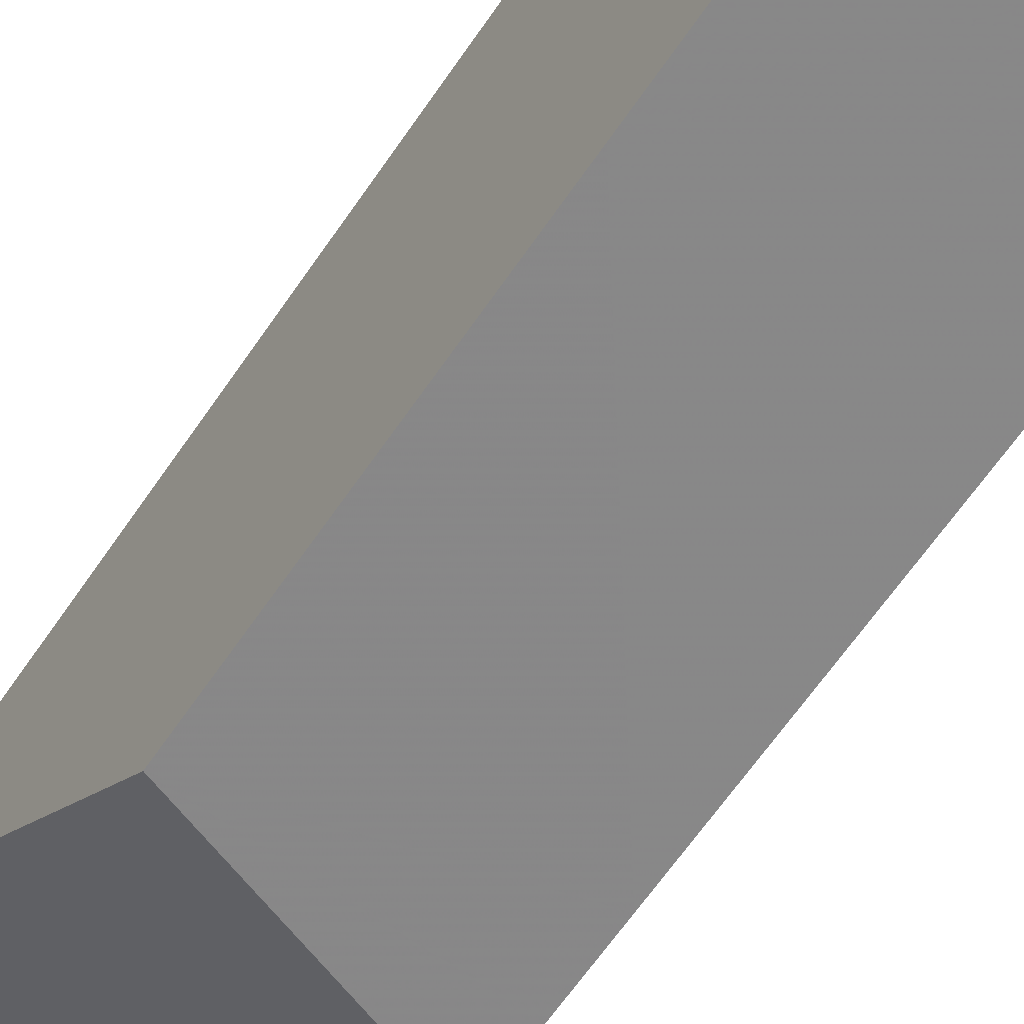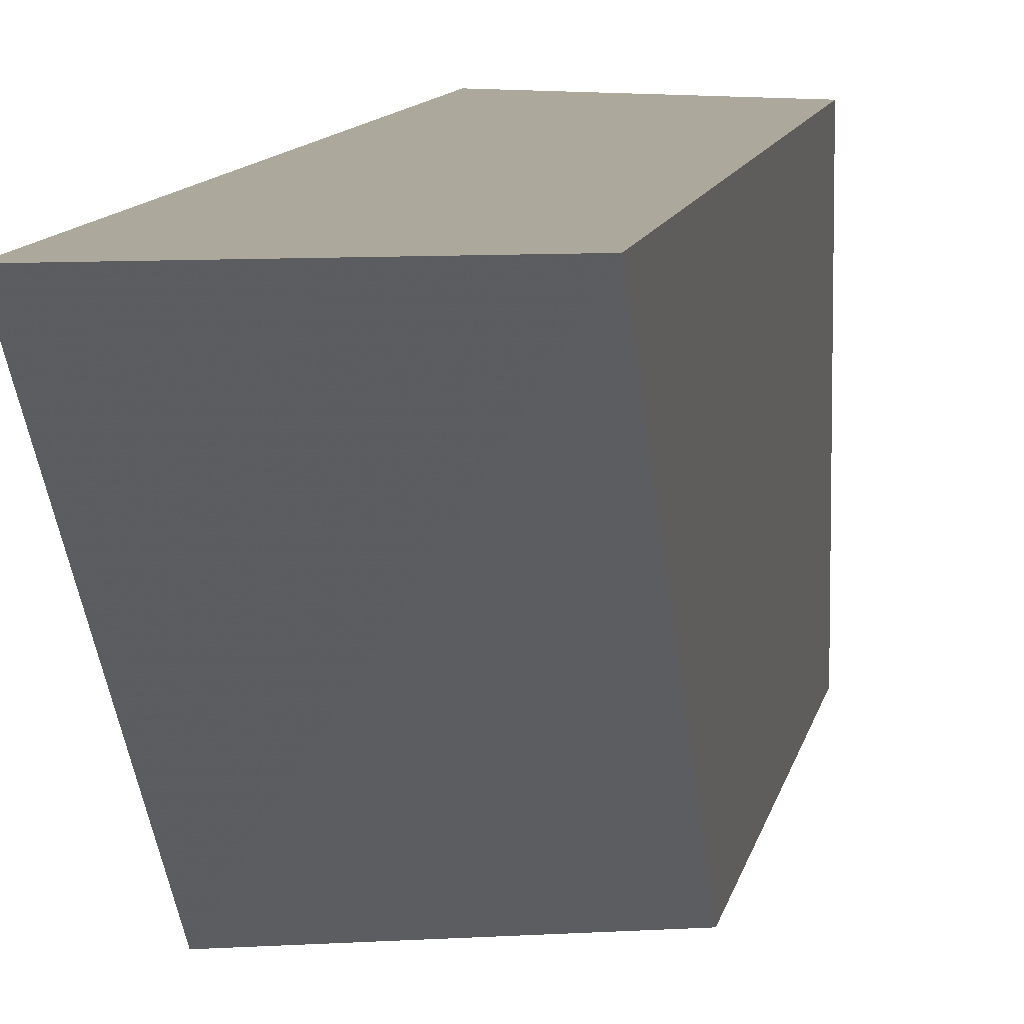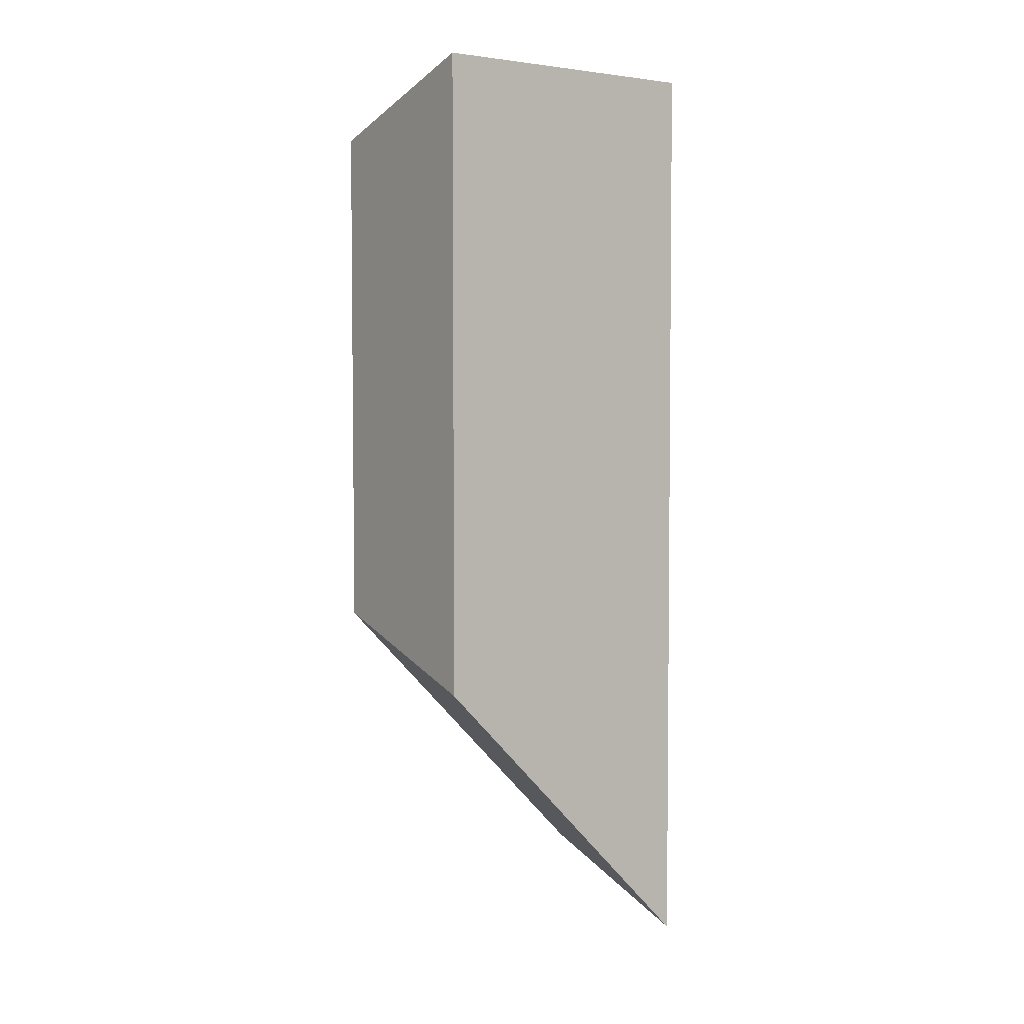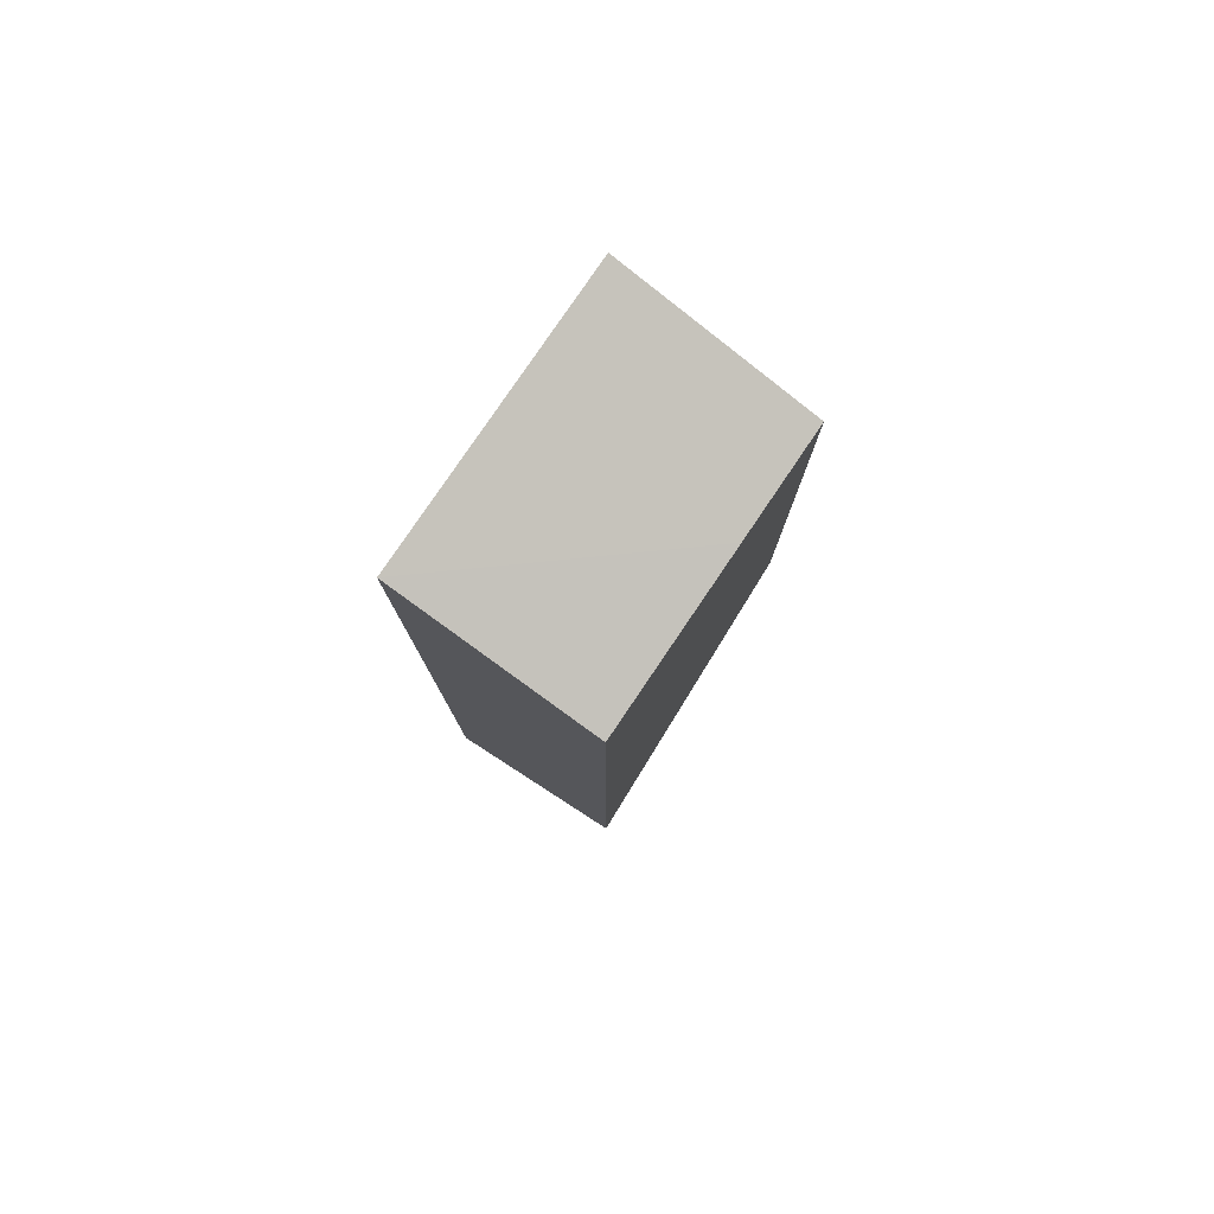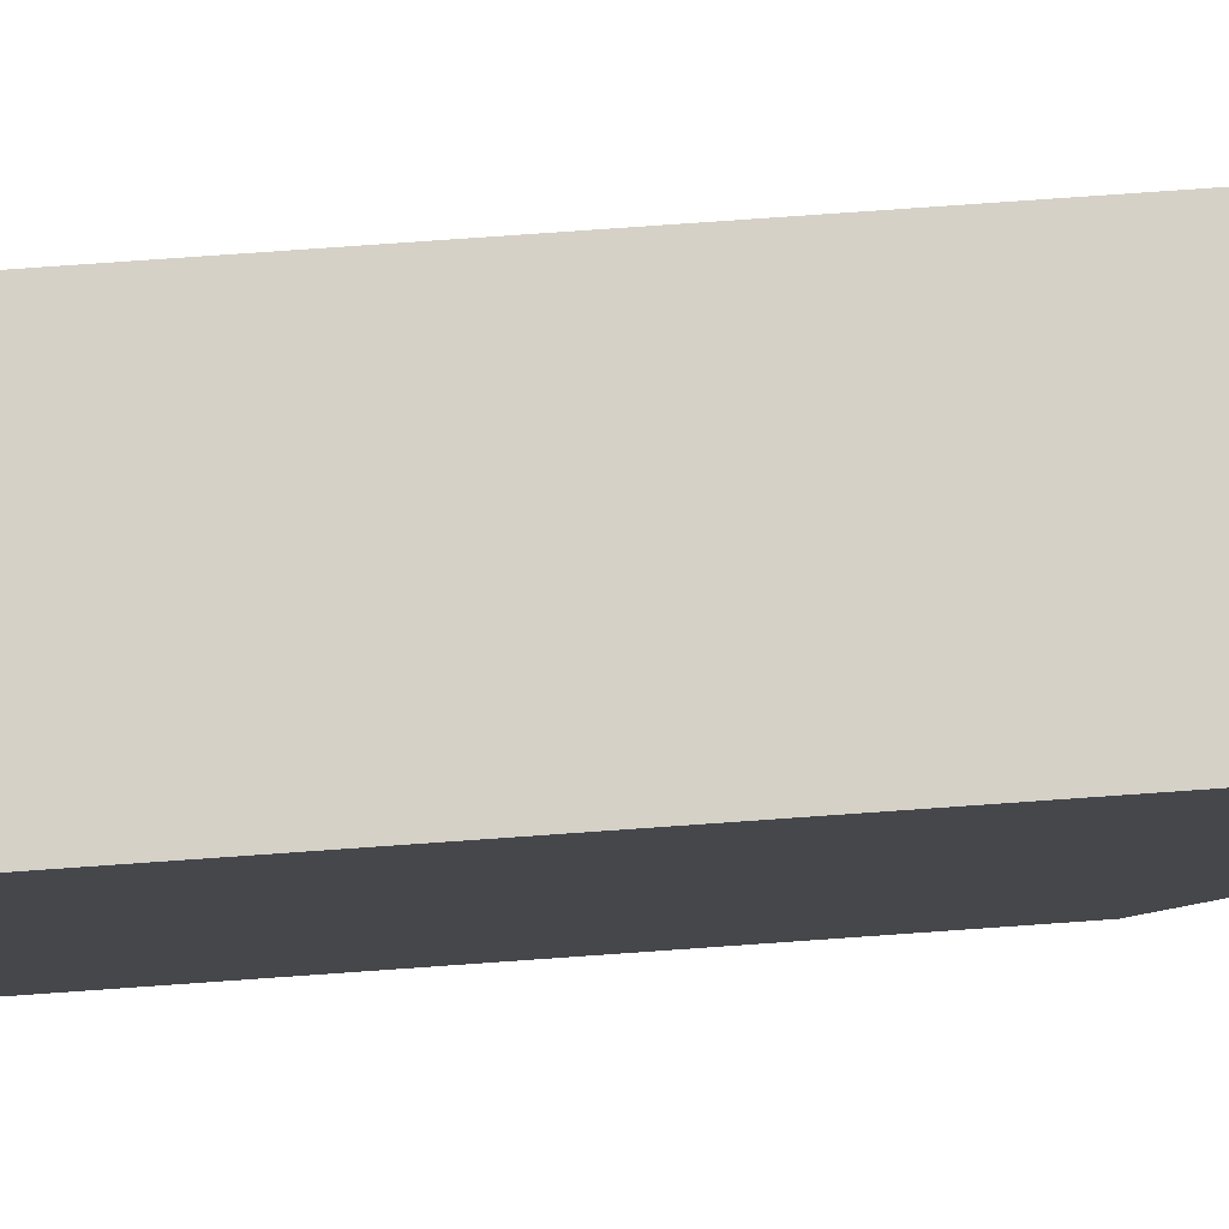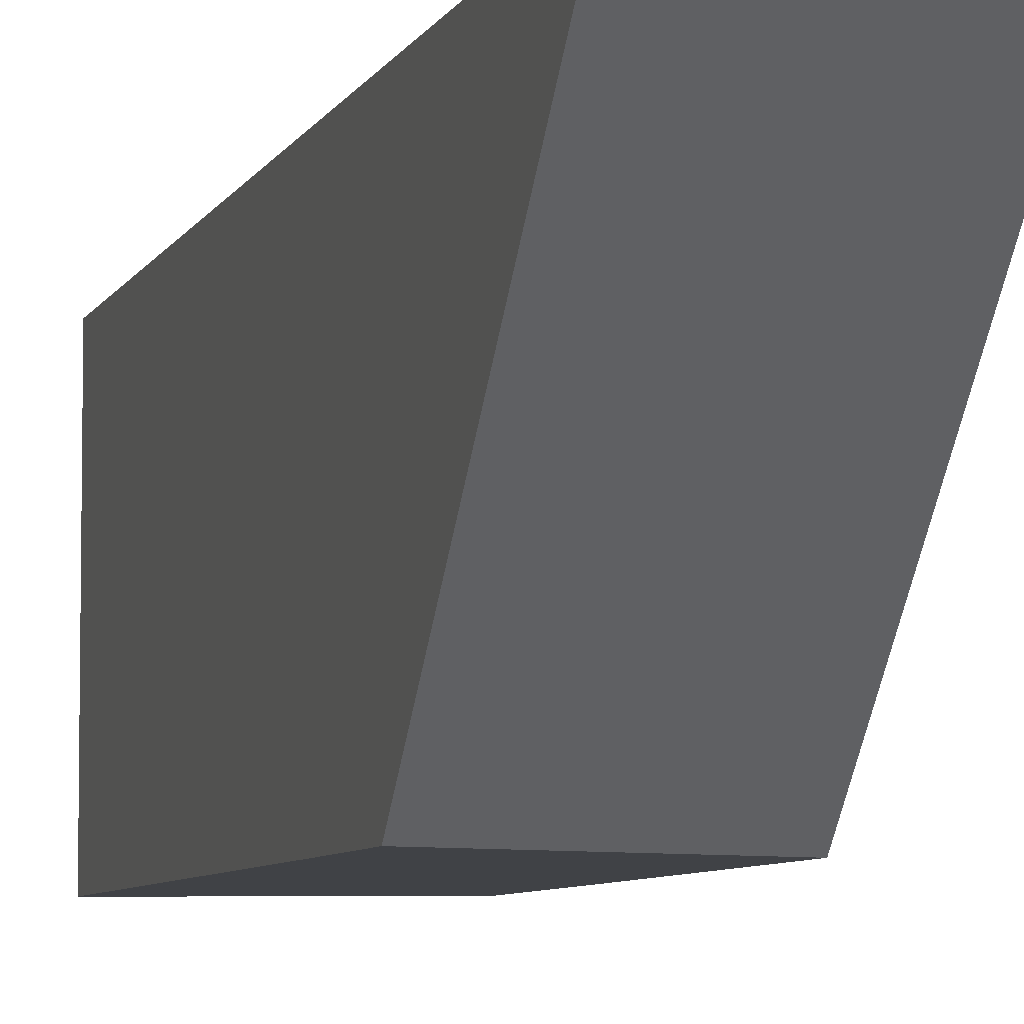
<metadata>
{"format":"obj","ext":"obj","renderer":"f3d","projection":"perspective","resolution":1024,"background":"white","views":[{"elev":-62.7,"azim":146.1,"up":"+Z"},{"elev":8.5,"azim":8.7,"up":"+Z"},{"elev":3.8,"azim":-126.4,"up":"+Y"},{"elev":79.5,"azim":34.1,"up":"+Y"},{"elev":78.9,"azim":-94.0,"up":"+Z"},{"elev":-6.3,"azim":-15.1,"up":"+Z"}]}
</metadata>
<code>
o Cube_cell.022_Mesh.022
v -0.04159 -0.08795 0.8758
v 0.04159 0.02526 0.8757
v 0.04159 -0.1105 0.8759
v -0.04159 -0.1387 0.8759
v -0.04159 0.1376 0.8757
v 0.04159 0.11 0.8756
v -0.04159 -0.2636 1
v 0.04159 0.1101 0.9233
v -0.04159 0.1378 1
v 0.04159 -0.2353 1
v 0.04159 0.11 1
v 0.04159 0.11 0.8756
v 0.04159 0.02526 0.8757
v -0.04159 0.1376 0.8757
v -0.04159 0.1378 1
v 0.04159 0.1101 0.9233
v 0.04159 0.11 1
v -0.04159 -0.08795 0.8758
v -0.04159 -0.1387 0.8759
v 0.04159 -0.2353 1
v 0.04159 -0.1105 0.8759
v -0.04159 -0.2636 1
f 1 7 9
f 9 7 20
f 3 2 11
f 9 5 1
f 1 4 7
f 11 9 20
f 8 11 2
f 20 3 11
f 2 6 8
f 18 13 21
f 14 12 13
f 16 12 14
f 16 15 17
f 10 22 19
f 19 18 21
f 18 14 13
f 15 16 14
f 21 10 19

</code>
